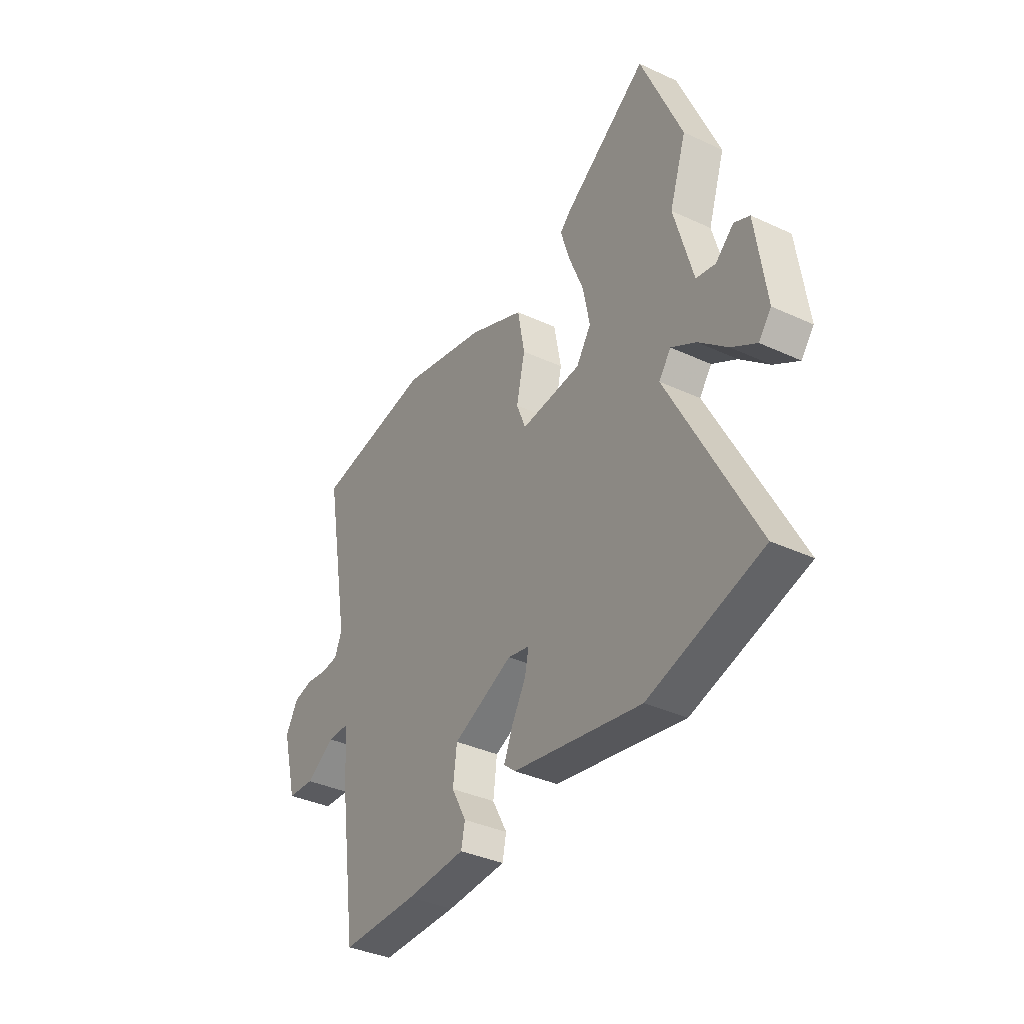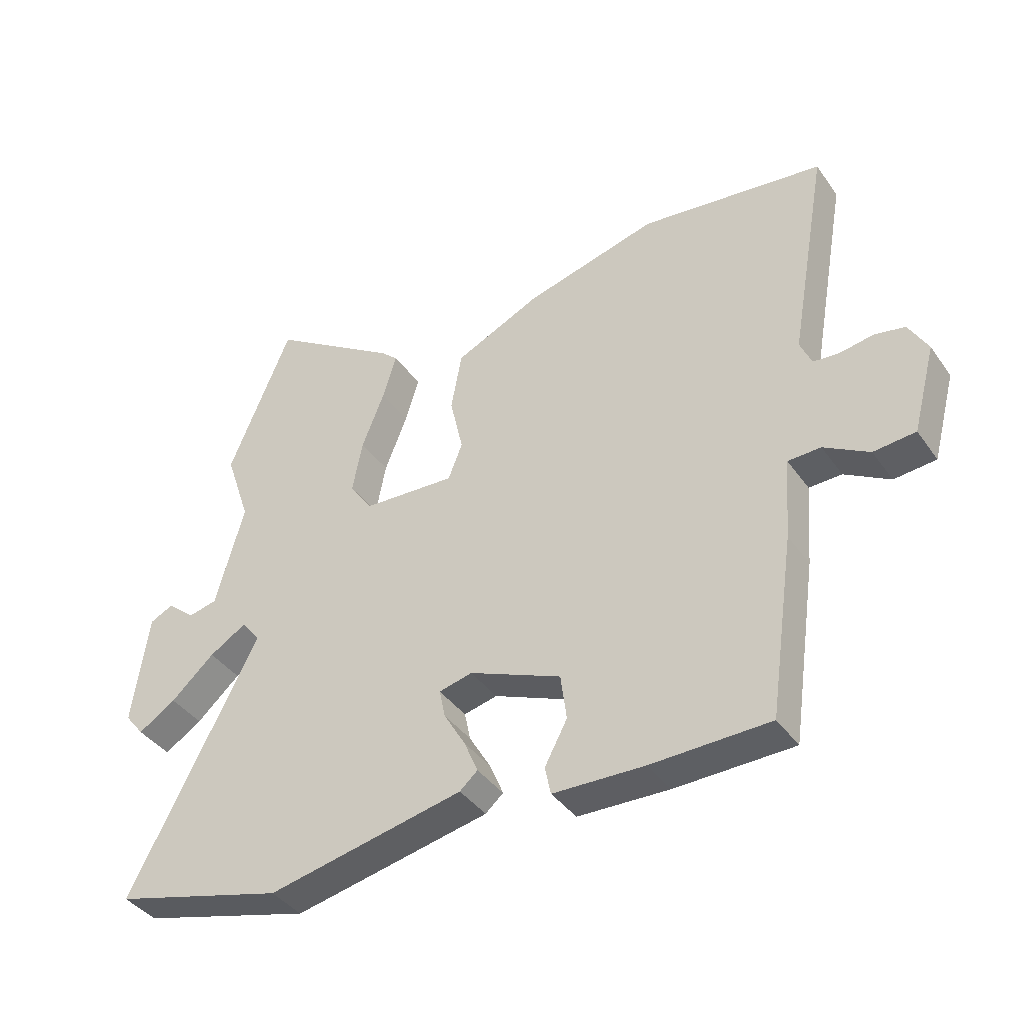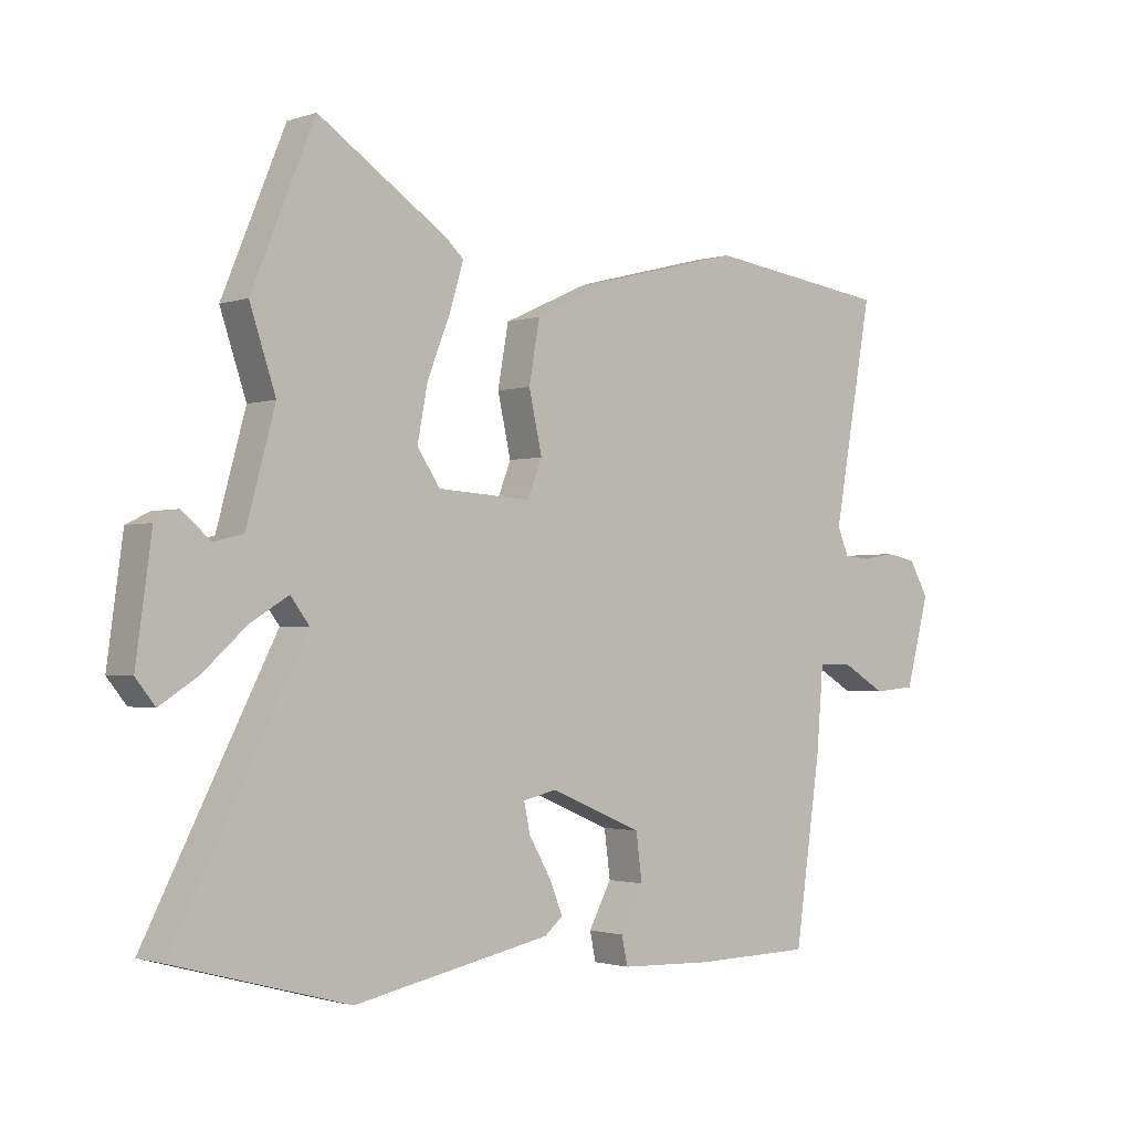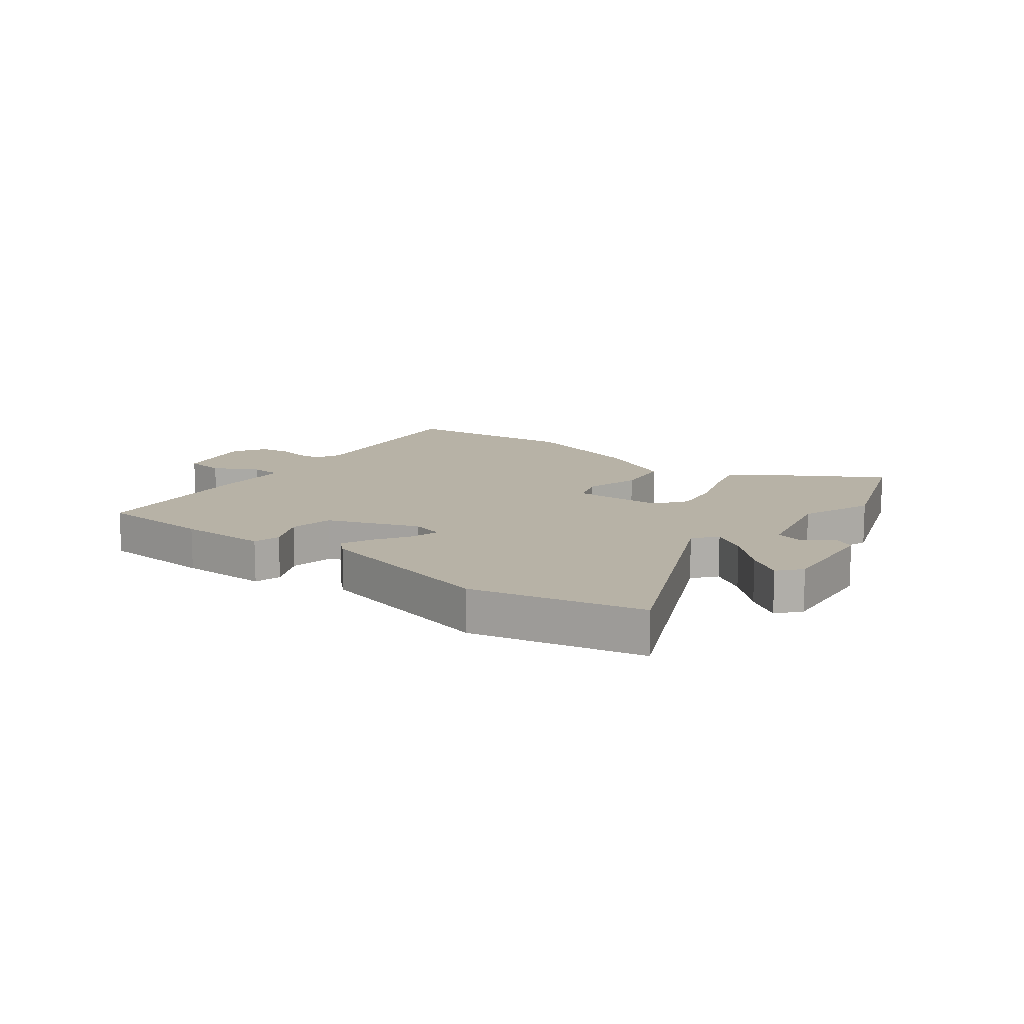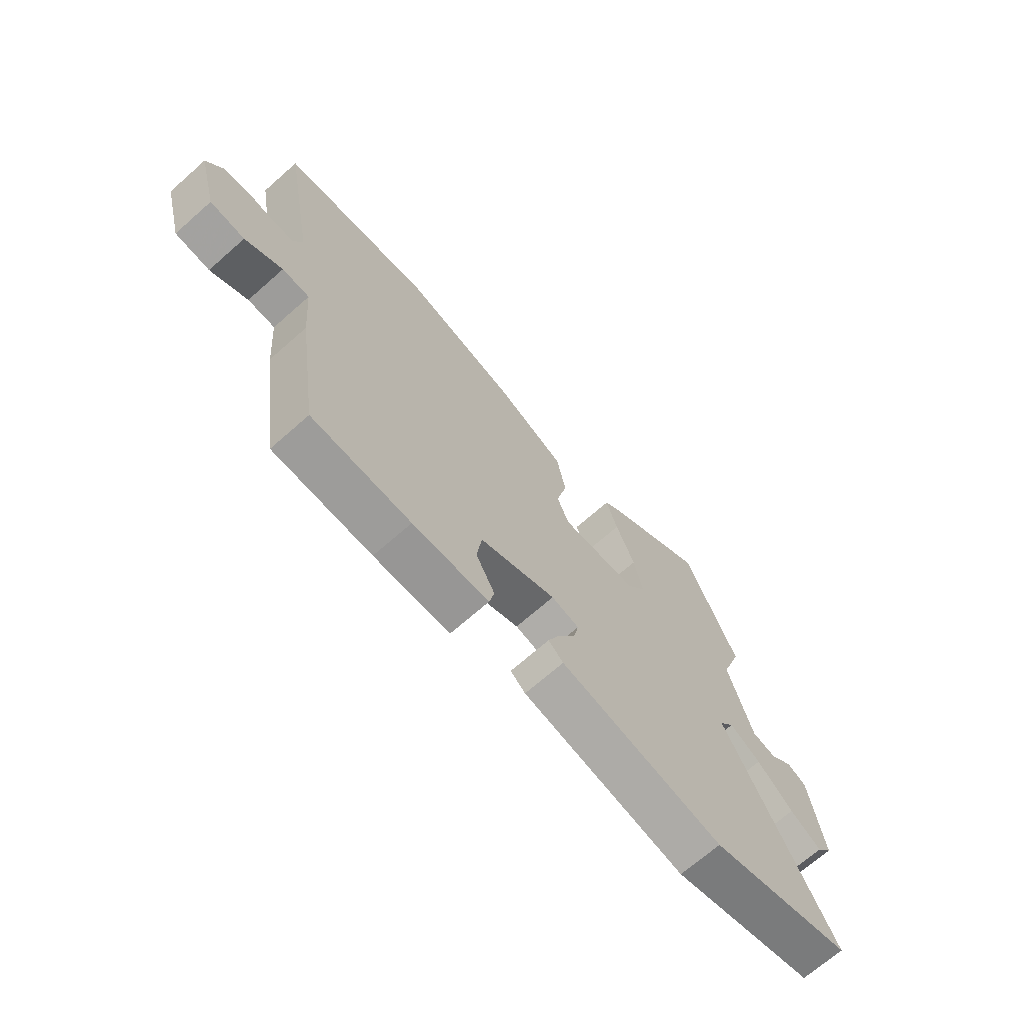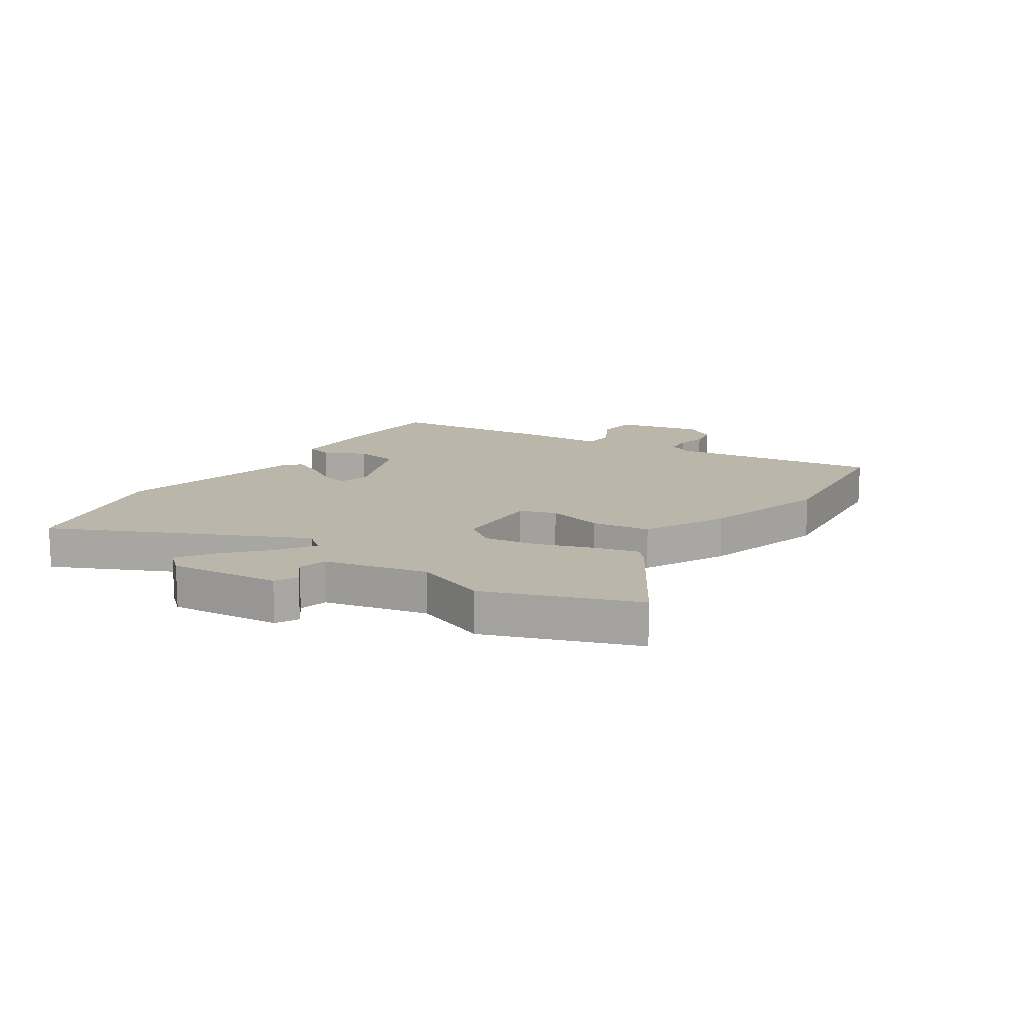
<metadata>
{"format":"obj","ext":"obj","renderer":"f3d","projection":"perspective","resolution":1024,"background":"white","views":[{"elev":-37.3,"azim":-120.7,"up":"+Z"},{"elev":-39.9,"azim":31.8,"up":"+Z"},{"elev":-1.6,"azim":-40.3,"up":"+Z"},{"elev":12.4,"azim":-140.3,"up":"+Y"},{"elev":-69.5,"azim":131.4,"up":"+Z"},{"elev":13.9,"azim":-54.3,"up":"+Y"}]}
</metadata>
<code>
v 0.454 0.07 -0.526
v 0.256 0.07 -0.529
v 0.103 0.07 -0.523
v 0.093 0.07 -0.476
v 0.131 0.07 -0.405
v 0.121 0.07 -0.328
v -0.033 0.07 -0.263
v -0.089 0.07 -0.276
v -0.079 0.07 -0.324
v -0.043 0.07 -0.386
v -0.02 0.07 -0.441
v -0.05 0.07 -0.467
v -0.379 0.07 -0.533
v -0.668 0.07 -0.454
v -0.451 0.07 -0.034
v -0.482 0.07 0.007
v -0.545 0.07 -0.031
v -0.618 0.07 -0.096
v -0.681 0.07 -0.136
v -0.713 0.07 -0.096
v -0.687 0.07 0.094
v -0.648 0.07 0.113
v -0.601 0.07 0.073
v -0.552 0.07 0.084
v -0.504 0.07 0.259
v -0.547 0.07 0.387
v -0.442 0.07 0.641
v -0.227 0.07 0.498
v -0.198 0.07 0.471
v -0.221 0.07 0.395
v -0.259 0.07 0.299
v -0.276 0.07 0.21
v -0.238 0.07 0.154
v -0.082 0.07 0.144
v -0.058 0.07 0.205
v -0.08 0.07 0.303
v -0.062 0.07 0.403
v 0.082 0.07 0.469
v 0.304 0.07 0.526
v 0.611 0.07 0.485
v 0.546 0.07 0.124
v 0.565 0.07 0.079
v 0.609 0.07 0.075
v 0.664 0.07 0.084
v 0.715 0.07 0.074
v 0.747 0.07 0.017
v 0.708 0.07 -0.128
v 0.638 0.07 -0.134
v 0.563 0.07 -0.09
v 0.508 0.07 -0.091
v 0.497 0.07 -0.228
v 0.454 0 -0.526
v 0.256 0 -0.529
v 0.103 0 -0.523
v 0.093 0 -0.476
v 0.131 0 -0.405
v 0.121 0 -0.328
v -0.033 0 -0.263
v -0.089 0 -0.276
v -0.079 0 -0.324
v -0.043 0 -0.386
v -0.02 0 -0.441
v -0.05 0 -0.467
v -0.379 0 -0.533
v -0.668 0 -0.454
v -0.451 0 -0.034
v -0.482 0 0.007
v -0.545 0 -0.031
v -0.618 0 -0.096
v -0.681 0 -0.136
v -0.713 0 -0.096
v -0.687 0 0.094
v -0.648 0 0.113
v -0.601 0 0.073
v -0.552 0 0.084
v -0.504 0 0.259
v -0.547 0 0.387
v -0.442 0 0.641
v -0.227 0 0.498
v -0.198 0 0.471
v -0.221 0 0.395
v -0.259 0 0.299
v -0.276 0 0.21
v -0.238 0 0.154
v -0.082 0 0.144
v -0.058 0 0.205
v -0.08 0 0.303
v -0.062 0 0.403
v 0.082 0 0.469
v 0.304 0 0.526
v 0.611 0 0.485
v 0.546 0 0.124
v 0.565 0 0.079
v 0.609 0 0.075
v 0.664 0 0.084
v 0.715 0 0.074
v 0.747 0 0.017
v 0.708 0 -0.128
v 0.638 0 -0.134
v 0.563 0 -0.09
v 0.508 0 -0.091
v 0.497 0 -0.228
f 50 51 1 2
f 46 47 48 49
f 46 49 50
f 43 44 45 46
f 42 43 46 50
f 41 42 50 2
f 35 36 37 38
f 34 35 38 39
f 28 29 30 31
f 28 31 32
f 25 26 27 28
f 24 25 28 32
f 20 21 22 23
f 20 23 24
f 17 18 19 20
f 16 17 20 24
f 12 13 14 15
f 12 15 16
f 9 10 11 12
f 8 9 12 16
f 7 8 16 24
f 2 3 4 5
f 2 5 6
f 41 2 6
f 34 39 40 41
f 34 41 6 7
f 33 34 7 24
f 24 32 33
f 53 52 102 101
f 100 99 98 97
f 101 100 97
f 97 96 95 94
f 101 97 94 93
f 53 101 93 92
f 89 88 87 86
f 90 89 86 85
f 82 81 80 79
f 83 82 79
f 79 78 77 76
f 83 79 76 75
f 74 73 72 71
f 75 74 71
f 71 70 69 68
f 75 71 68 67
f 66 65 64 63
f 67 66 63
f 63 62 61 60
f 67 63 60 59
f 75 67 59 58
f 56 55 54 53
f 57 56 53
f 57 53 92
f 92 91 90 85
f 58 57 92 85
f 75 58 85 84
f 84 83 75
f 1 52 53 2
f 2 53 54 3
f 3 54 55 4
f 4 55 56 5
f 5 56 57 6
f 6 57 58 7
f 7 58 59 8
f 8 59 60 9
f 9 60 61 10
f 10 61 62 11
f 11 62 63 12
f 12 63 64 13
f 13 64 65 14
f 14 65 66 15
f 15 66 67 16
f 16 67 68 17
f 17 68 69 18
f 18 69 70 19
f 19 70 71 20
f 20 71 72 21
f 21 72 73 22
f 22 73 74 23
f 23 74 75 24
f 24 75 76 25
f 25 76 77 26
f 26 77 78 27
f 27 78 79 28
f 28 79 80 29
f 29 80 81 30
f 30 81 82 31
f 31 82 83 32
f 32 83 84 33
f 33 84 85 34
f 34 85 86 35
f 35 86 87 36
f 36 87 88 37
f 37 88 89 38
f 38 89 90 39
f 39 90 91 40
f 40 91 92 41
f 41 92 93 42
f 42 93 94 43
f 43 94 95 44
f 44 95 96 45
f 45 96 97 46
f 46 97 98 47
f 47 98 99 48
f 48 99 100 49
f 49 100 101 50
f 50 101 102 51
f 51 102 52 1

</code>
